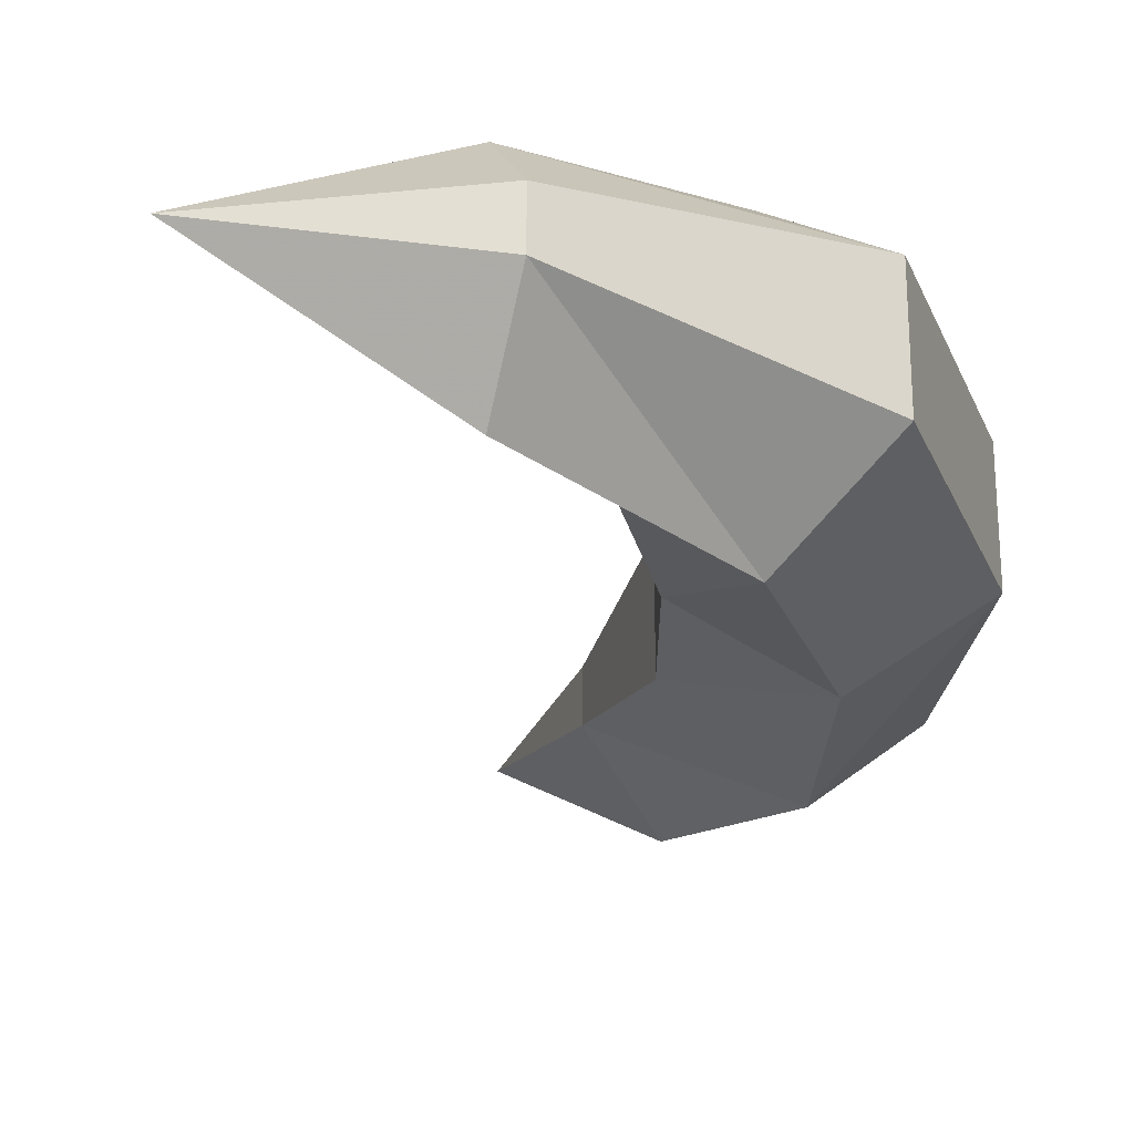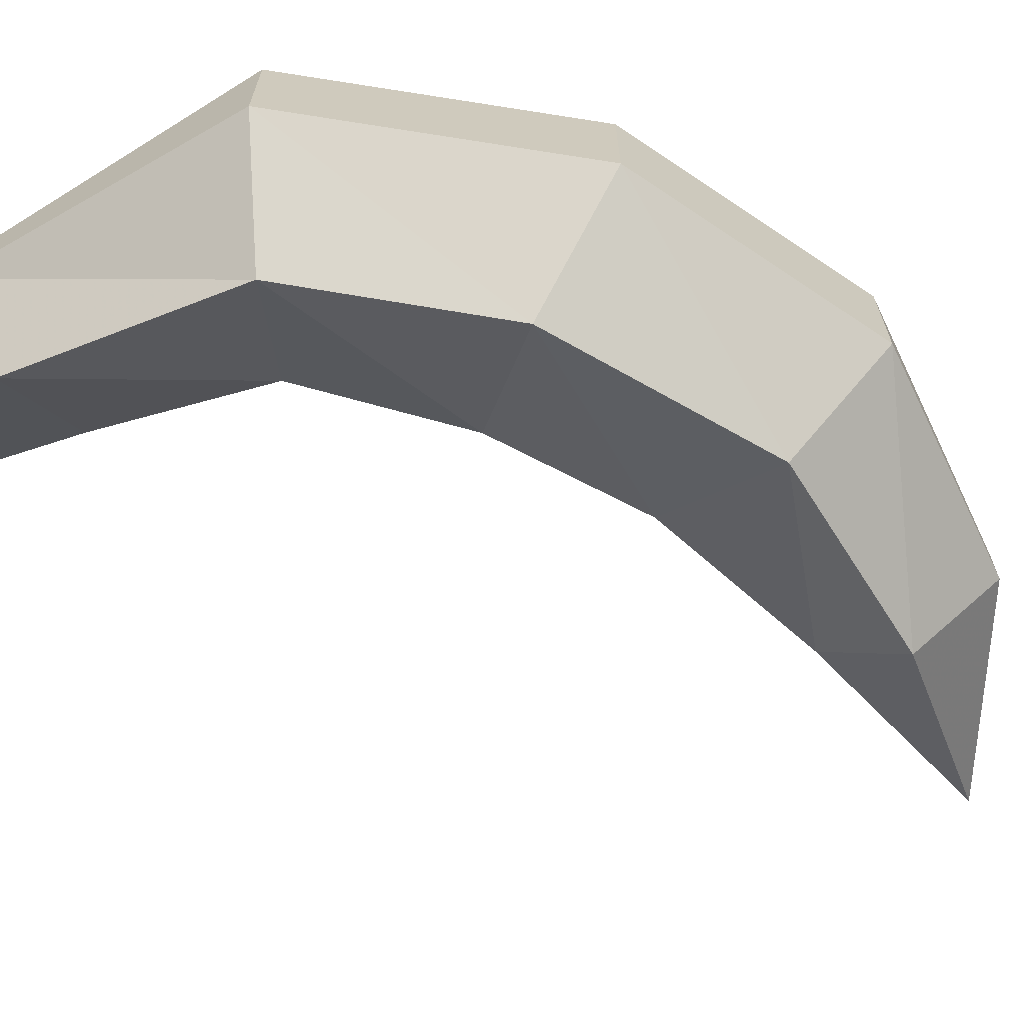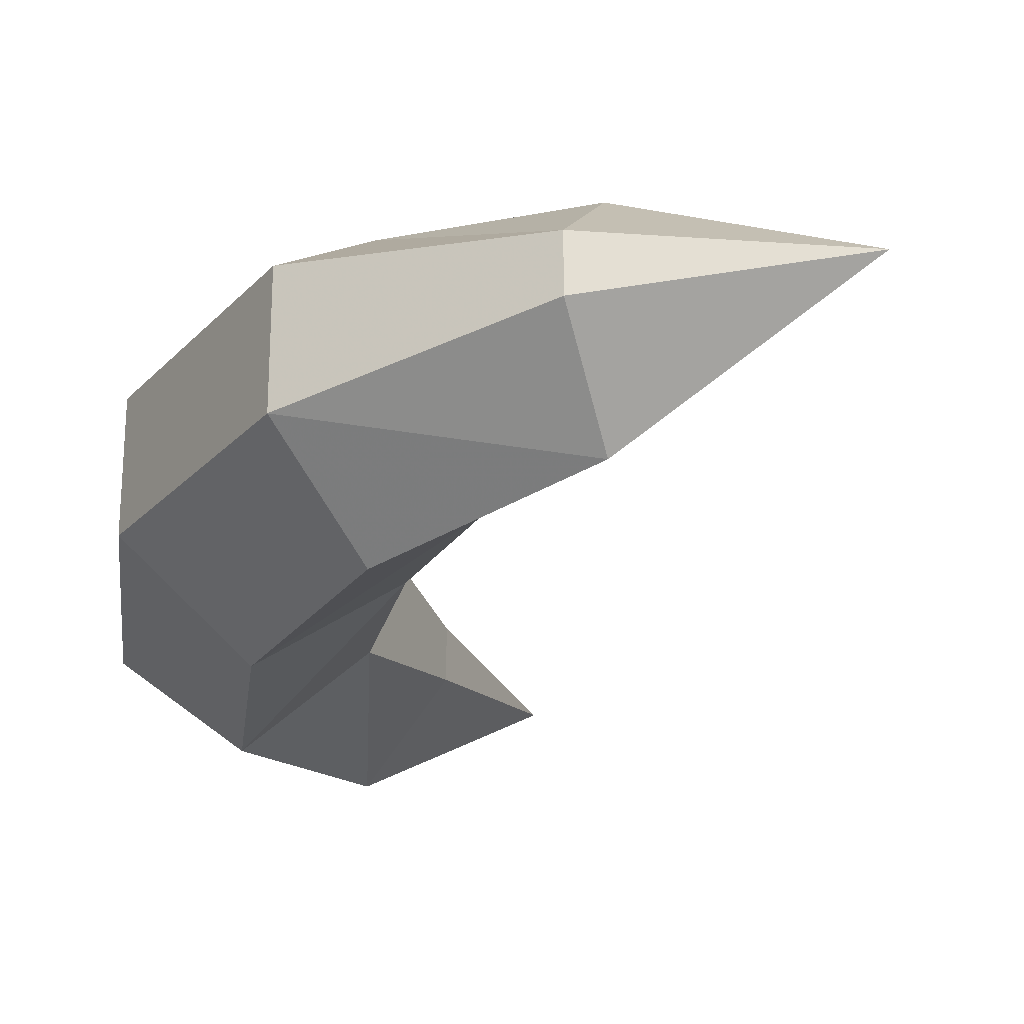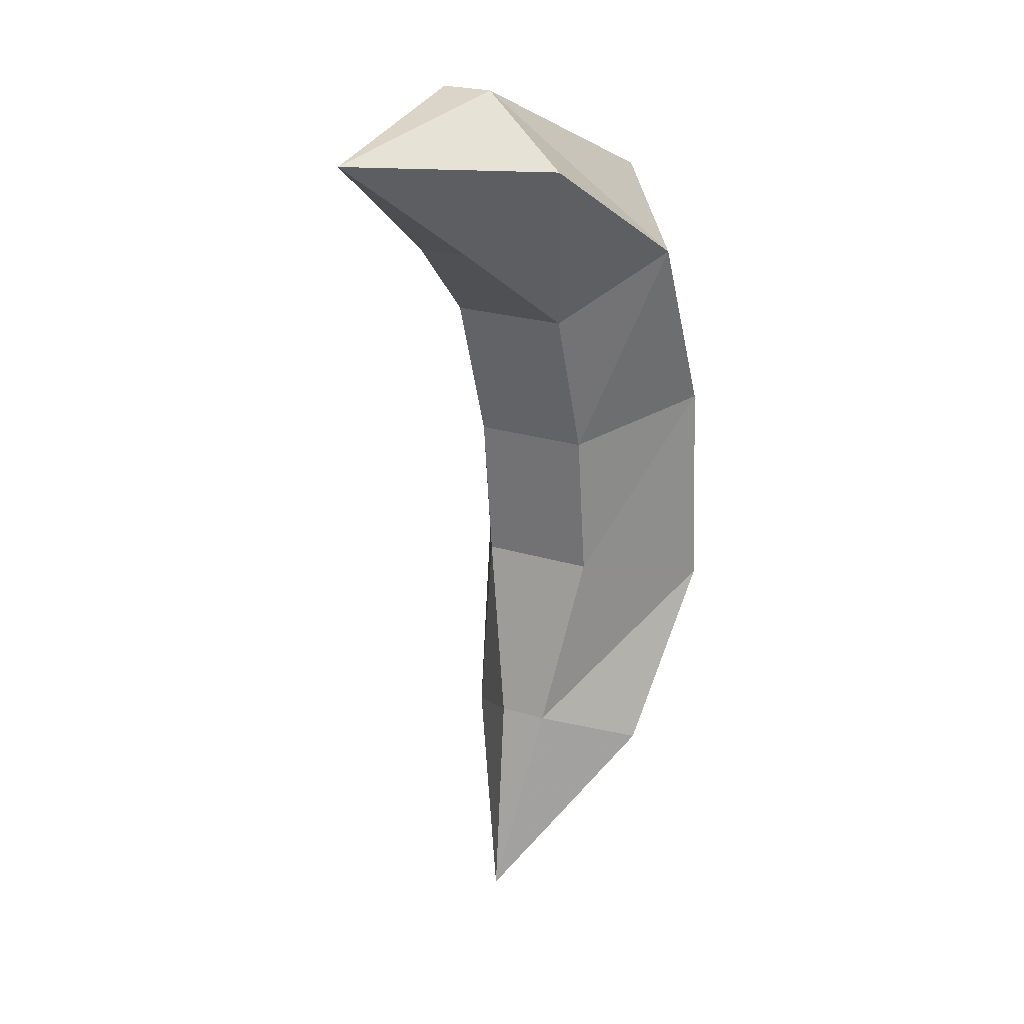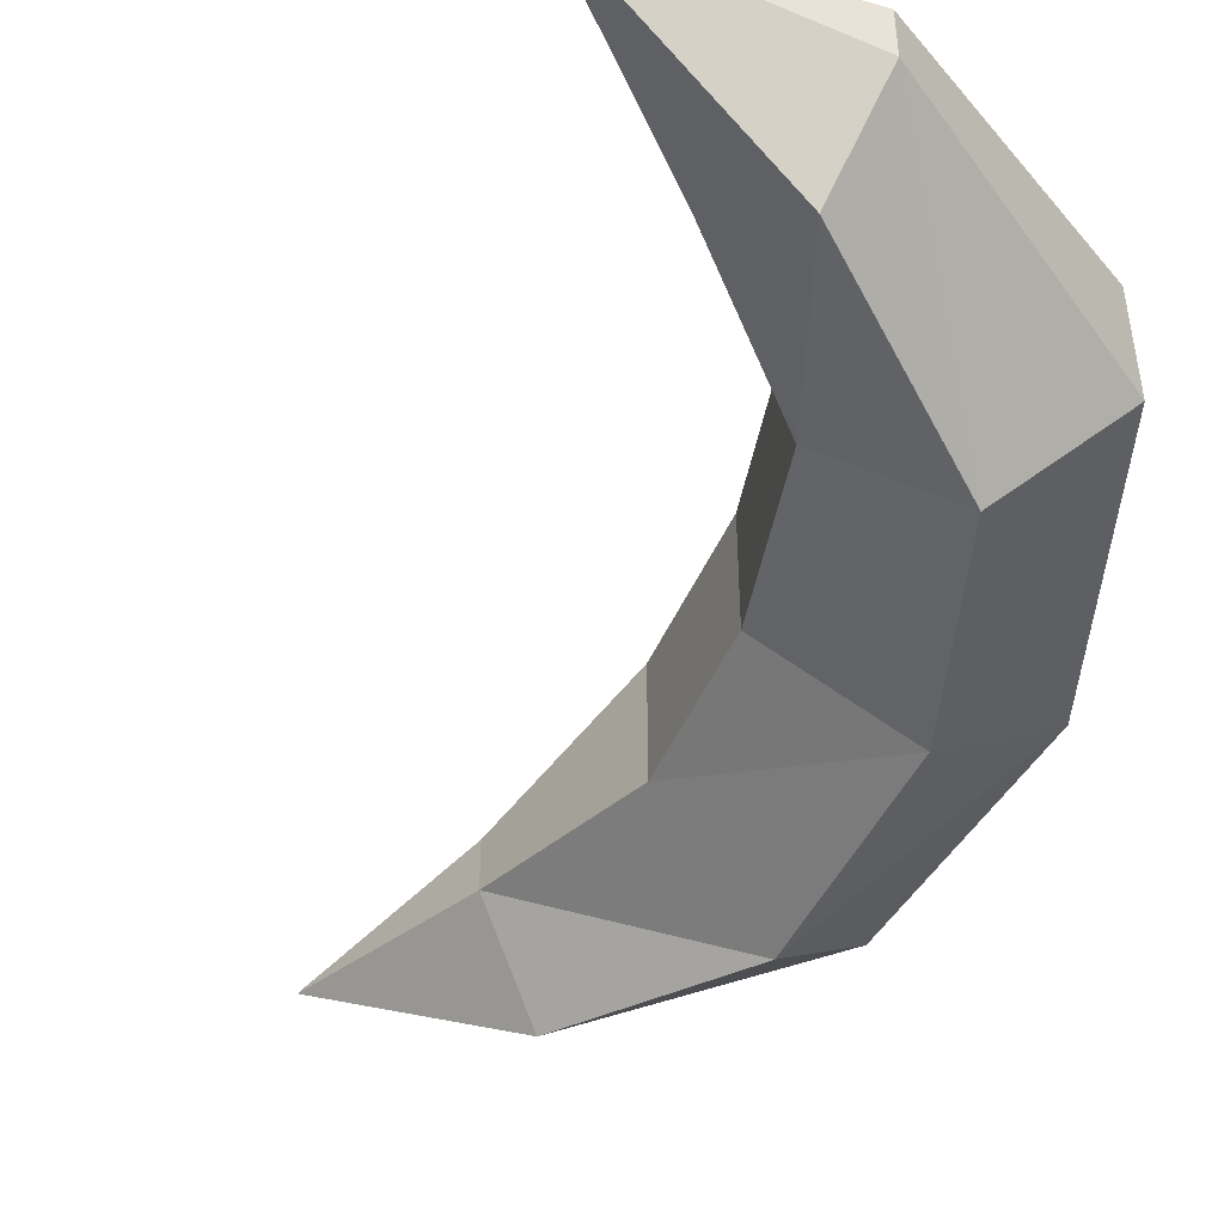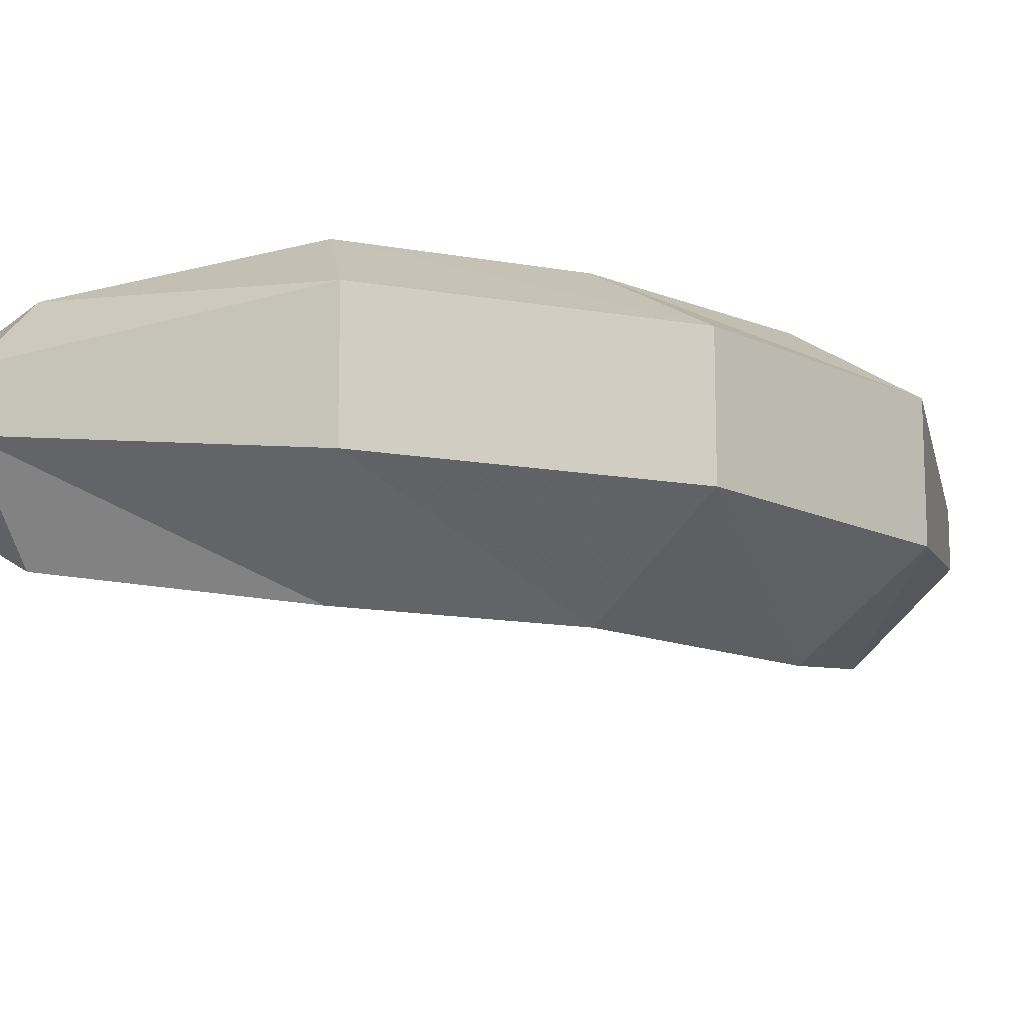
<metadata>
{"format":"obj","ext":"obj","renderer":"f3d","projection":"perspective","resolution":1024,"background":"white","views":[{"elev":-24.3,"azim":-6.3,"up":"+Y"},{"elev":-67.8,"azim":56.0,"up":"+Y"},{"elev":-24.0,"azim":148.4,"up":"+Y"},{"elev":22.7,"azim":-61.6,"up":"+Z"},{"elev":-47.7,"azim":-29.4,"up":"+Y"},{"elev":-14.0,"azim":43.6,"up":"+Y"}]}
</metadata>
<code>
v 0.01562 -0.07031 -0.1484
v -0.01562 -0.1094 -0.125
v -0.07031 -0.05469 -0.2031
v 0.01562 -0.04688 -0.1484
v 0.07031 -0.08594 -0.05469
v 0.02344 -0.125 -0.03906
v -0.04688 -0.07031 -0.1094
v -0.04688 -0.04688 -0.1094
v -0.01562 -0.01562 -0.125
v 0.02344 0 -0.03906
v 0.07031 -0.03125 -0.05469
v 0.07031 -0.08594 0.0625
v 0.01562 -0.125 0.0625
v -0.03125 -0.08594 -0.02344
v -0.03125 -0.03125 -0.02344
v -0.03906 -0.03125 0.04688
v 0.01562 0 0.0625
v 0.07031 -0.03125 0.0625
v 0.01562 -0.08594 0.1797
v -0.02344 -0.125 0.1484
v -0.03906 -0.08594 0.04688
v -0.1016 -0.07031 0.2344
v -0.1094 -0.1094 0.2031
v 0.01562 -0.03125 0.1797
v -0.1016 -0.04688 0.2344
v -0.2031 -0.05469 0.2188
v -0.125 -0.07031 0.1641
v -0.0625 -0.08594 0.1172
v -0.0625 -0.03125 0.1172
v -0.02344 0 0.1484
v -0.125 -0.04688 0.1641
v -0.1094 -0.01562 0.2031
f 1 2 3
f 1 3 3
f 1 5 2
f 2 5 6
f 3 3 8
f 3 8 9
f 5 12 6
f 6 12 13
f 8 15 9
f 9 15 10
f 10 15 16
f 10 16 17
f 12 19 13
f 13 19 20
f 22 23 20
f 22 20 19
f 22 26 23
f 16 29 17
f 17 29 30
f 29 31 30
f 30 31 32
f 32 31 26
f 1 3 4
f 1 4 5
f 2 6 7
f 2 7 3
f 3 3 1
f 4 11 5
f 5 11 12
f 6 13 14
f 6 14 7
f 11 18 12
f 12 18 19
f 13 20 21
f 13 21 14
f 22 19 24
f 22 24 25
f 22 25 26
f 23 26 27
f 23 27 28
f 23 28 20
f 20 28 21
f 18 24 19
f 27 26 26
f 25 26 26
f 3 7 8
f 3 8 3
f 7 14 15
f 7 15 8
f 14 21 16
f 14 16 15
f 21 28 29
f 21 29 16
f 27 26 31
f 27 31 28
f 28 31 29
f 26 26 27
f 3 9 4
f 4 9 10
f 4 10 11
f 10 17 11
f 11 17 18
f 17 30 18
f 18 30 24
f 30 32 24
f 24 32 25
f 25 32 26
f 25 26 26

</code>
